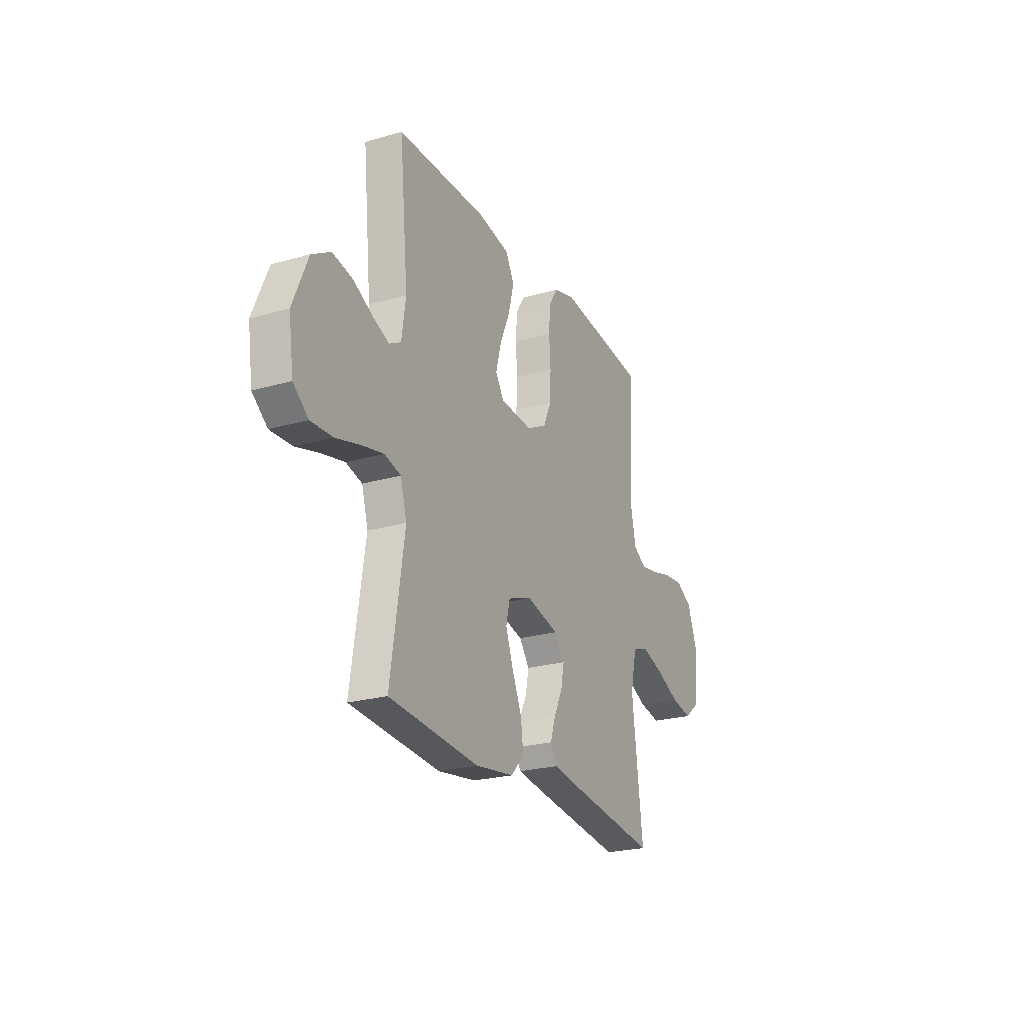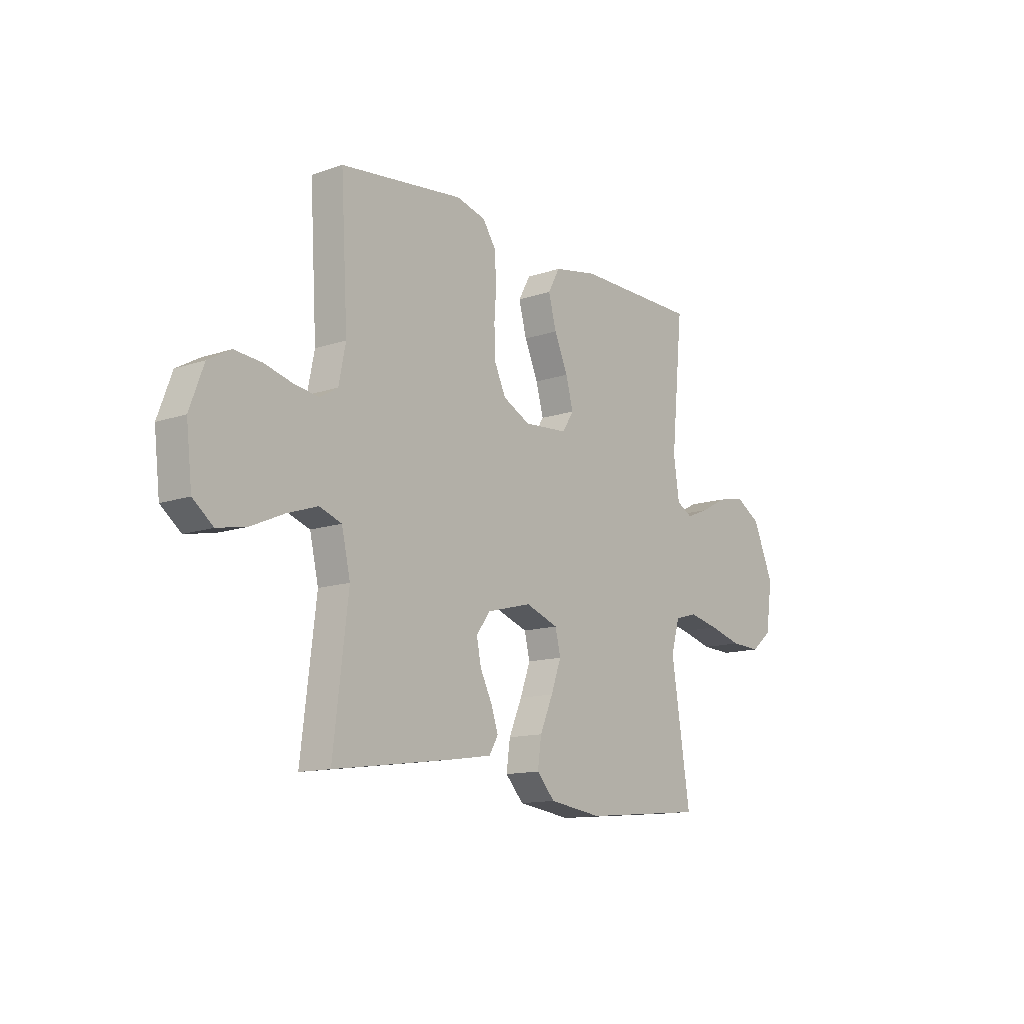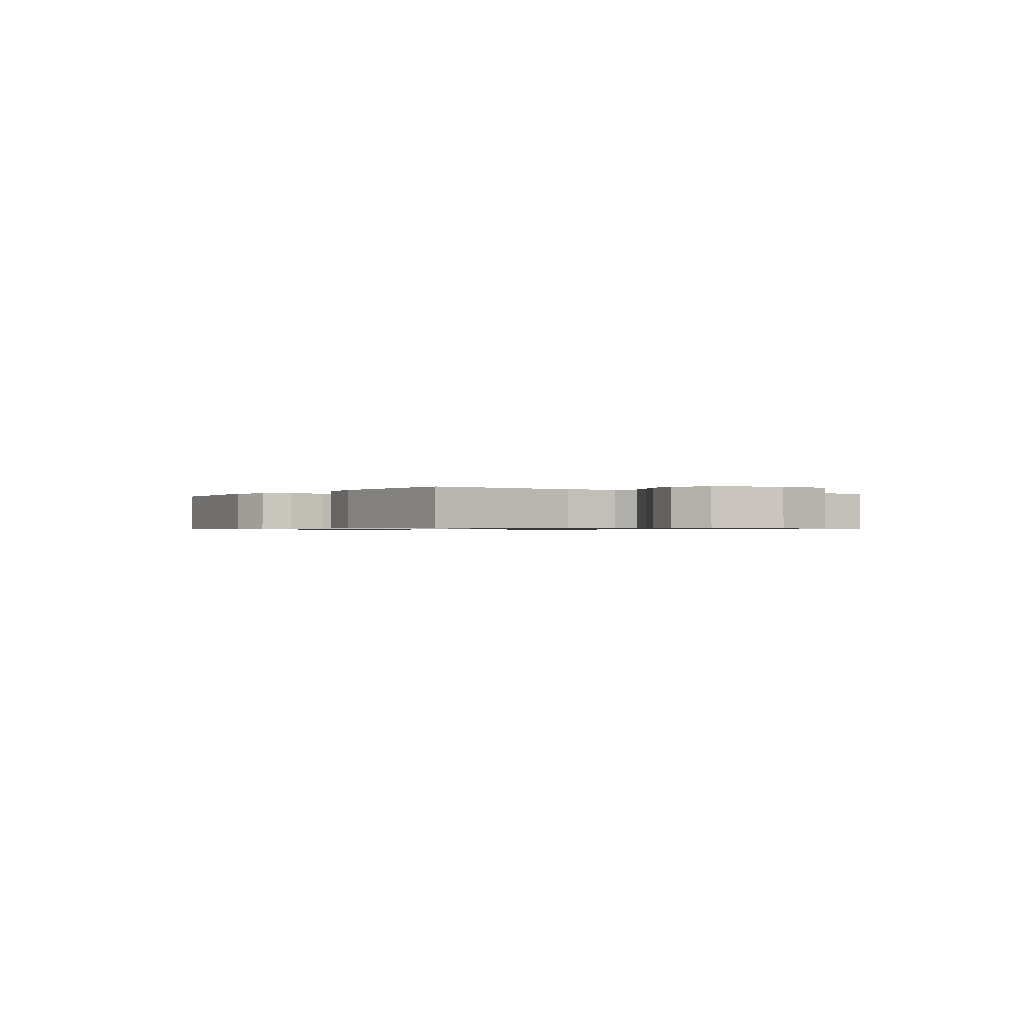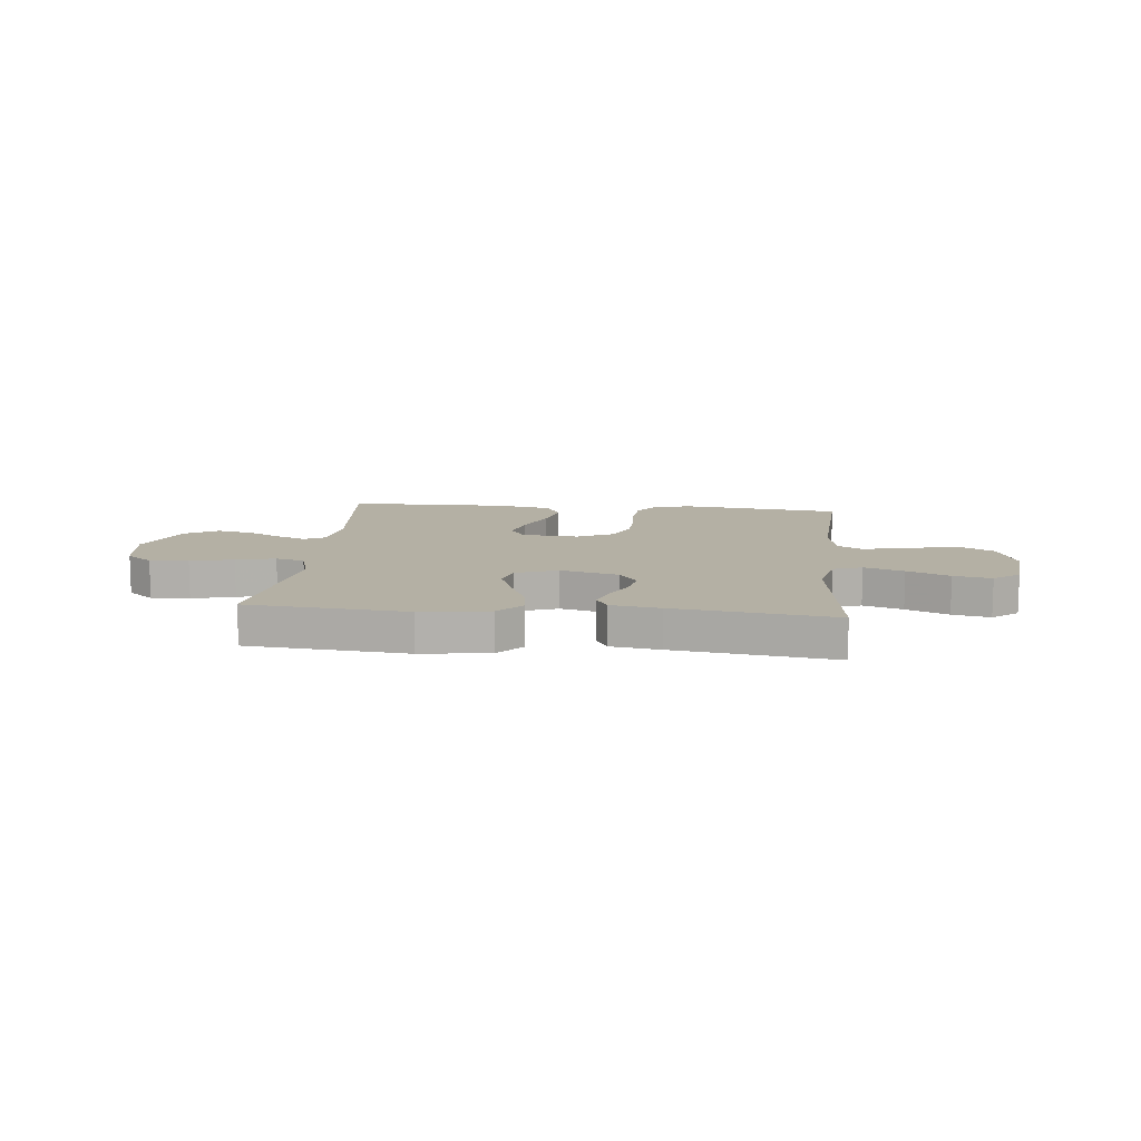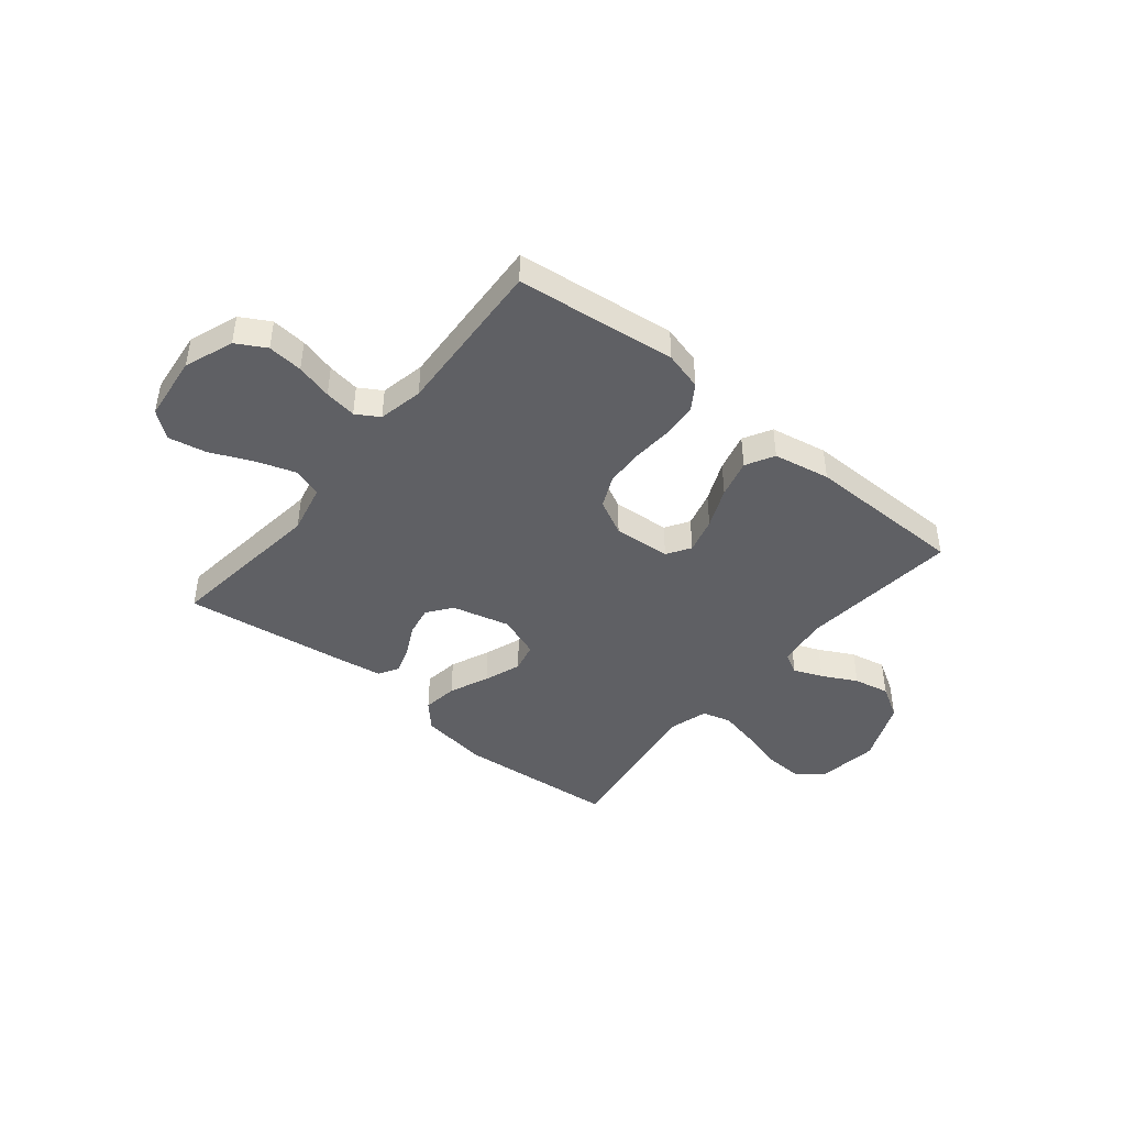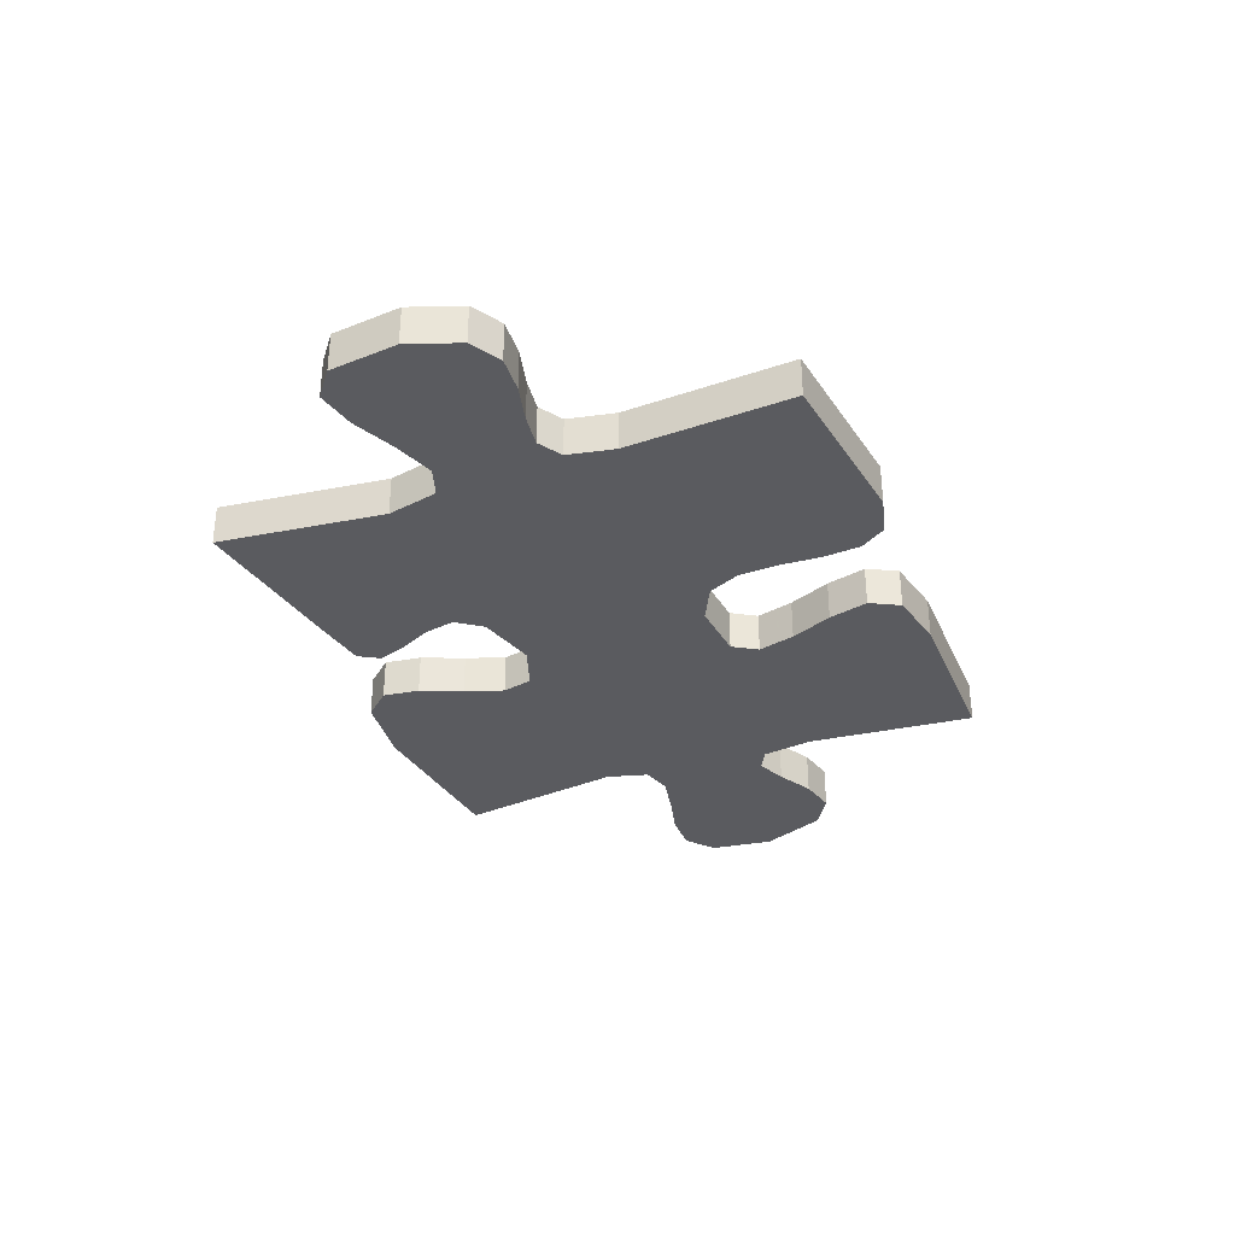
<metadata>
{"format":"obj","ext":"obj","renderer":"f3d","projection":"perspective","resolution":1024,"background":"white","views":[{"elev":-23.5,"azim":115.7,"up":"+Z"},{"elev":-12.9,"azim":-51.7,"up":"+Z"},{"elev":-0.7,"azim":56.0,"up":"+Y"},{"elev":11.5,"azim":-174.3,"up":"+Y"},{"elev":-43.9,"azim":-39.3,"up":"+Y"},{"elev":-33.4,"azim":-68.0,"up":"+Y"}]}
</metadata>
<code>
v 0.5 0.07 -0.5
v 0.2 0.07 -0.527
v 0.071 0.07 -0.509
v 0.027 0.07 -0.461
v 0.036 0.07 -0.395
v 0.068 0.07 -0.321
v 0.093 0.07 -0.252
v 0.08 0.07 -0.197
v 0 0.07 -0.168
v -0.109 0.07 -0.196
v -0.143 0.07 -0.242
v -0.132 0.07 -0.298
v -0.103 0.07 -0.356
v -0.086 0.07 -0.408
v -0.108 0.07 -0.445
v -0.2 0.07 -0.459
v -0.5 0.07 -0.5
v -0.464 0.07 -0.2
v -0.485 0.07 -0.107
v -0.539 0.07 -0.088
v -0.613 0.07 -0.113
v -0.692 0.07 -0.148
v -0.763 0.07 -0.162
v -0.812 0.07 -0.123
v -0.826 0.07 0
v -0.792 0.07 0.092
v -0.737 0.07 0.123
v -0.671 0.07 0.117
v -0.603 0.07 0.099
v -0.543 0.07 0.09
v -0.5 0.07 0.116
v -0.483 0.07 0.2
v -0.5 0.07 0.5
v -0.2 0.07 0.535
v -0.128 0.07 0.516
v -0.097 0.07 0.469
v -0.092 0.07 0.402
v -0.097 0.07 0.328
v -0.094 0.07 0.256
v -0.067 0.07 0.197
v 0 0.07 0.163
v 0.107 0.07 0.171
v 0.135 0.07 0.215
v 0.117 0.07 0.282
v 0.084 0.07 0.358
v 0.065 0.07 0.43
v 0.094 0.07 0.483
v 0.2 0.07 0.503
v 0.5 0.07 0.5
v 0.471 0.07 0.2
v 0.485 0.07 0.106
v 0.524 0.07 0.085
v 0.578 0.07 0.107
v 0.643 0.07 0.141
v 0.71 0.07 0.155
v 0.772 0.07 0.118
v 0.822 0.07 0
v 0.806 0.07 -0.112
v 0.756 0.07 -0.153
v 0.683 0.07 -0.15
v 0.603 0.07 -0.128
v 0.529 0.07 -0.112
v 0.475 0.07 -0.127
v 0.454 0.07 -0.2
v 0.5 0 -0.5
v 0.2 0 -0.527
v 0.071 0 -0.509
v 0.027 0 -0.461
v 0.036 0 -0.395
v 0.068 0 -0.321
v 0.093 0 -0.252
v 0.08 0 -0.197
v 0 0 -0.168
v -0.109 0 -0.196
v -0.143 0 -0.242
v -0.132 0 -0.298
v -0.103 0 -0.356
v -0.086 0 -0.408
v -0.108 0 -0.445
v -0.2 0 -0.459
v -0.5 0 -0.5
v -0.464 0 -0.2
v -0.485 0 -0.107
v -0.539 0 -0.088
v -0.613 0 -0.113
v -0.692 0 -0.148
v -0.763 0 -0.162
v -0.812 0 -0.123
v -0.826 0 0
v -0.792 0 0.092
v -0.737 0 0.123
v -0.671 0 0.117
v -0.603 0 0.099
v -0.543 0 0.09
v -0.5 0 0.116
v -0.483 0 0.2
v -0.5 0 0.5
v -0.2 0 0.535
v -0.128 0 0.516
v -0.097 0 0.469
v -0.092 0 0.402
v -0.097 0 0.328
v -0.094 0 0.256
v -0.067 0 0.197
v 0 0 0.163
v 0.107 0 0.171
v 0.135 0 0.215
v 0.117 0 0.282
v 0.084 0 0.358
v 0.065 0 0.43
v 0.094 0 0.483
v 0.2 0 0.503
v 0.5 0 0.5
v 0.471 0 0.2
v 0.485 0 0.106
v 0.524 0 0.085
v 0.578 0 0.107
v 0.643 0 0.141
v 0.71 0 0.155
v 0.772 0 0.118
v 0.822 0 0
v 0.806 0 -0.112
v 0.756 0 -0.153
v 0.683 0 -0.15
v 0.603 0 -0.128
v 0.529 0 -0.112
v 0.475 0 -0.127
v 0.454 0 -0.2
f 58 59 60 61
f 58 61 62
f 57 58 62
f 56 57 62 63
f 53 54 55 56
f 52 53 56 63
f 47 48 49 50
f 47 50 51
f 44 45 46 47
f 43 44 47 51
f 42 43 51 52
f 35 36 37 38
f 35 38 39
f 32 33 34 35
f 31 32 35 39
f 30 31 39 40
f 26 27 28 29
f 26 29 30
f 25 26 30
f 21 22 23 24
f 20 21 24 25
f 15 16 17 18
f 15 18 19
f 12 13 14 15
f 11 12 15 19
f 10 11 19
f 9 10 19 20
f 3 4 5 6
f 3 6 7
f 64 1 2 3
f 64 3 7
f 63 64 7 8
f 41 42 52 63
f 41 63 8 9
f 25 30 40 41
f 9 20 25 41
f 125 124 123 122
f 126 125 122
f 126 122 121
f 127 126 121 120
f 120 119 118 117
f 127 120 117 116
f 114 113 112 111
f 115 114 111
f 111 110 109 108
f 115 111 108 107
f 116 115 107 106
f 102 101 100 99
f 103 102 99
f 99 98 97 96
f 103 99 96 95
f 104 103 95 94
f 93 92 91 90
f 94 93 90
f 94 90 89
f 88 87 86 85
f 89 88 85 84
f 82 81 80 79
f 83 82 79
f 79 78 77 76
f 83 79 76 75
f 83 75 74
f 84 83 74 73
f 70 69 68 67
f 71 70 67
f 67 66 65 128
f 71 67 128
f 72 71 128 127
f 127 116 106 105
f 73 72 127 105
f 105 104 94 89
f 105 89 84 73
f 1 65 66 2
f 2 66 67 3
f 3 67 68 4
f 4 68 69 5
f 5 69 70 6
f 6 70 71 7
f 7 71 72 8
f 8 72 73 9
f 9 73 74 10
f 10 74 75 11
f 11 75 76 12
f 12 76 77 13
f 13 77 78 14
f 14 78 79 15
f 15 79 80 16
f 16 80 81 17
f 17 81 82 18
f 18 82 83 19
f 19 83 84 20
f 20 84 85 21
f 21 85 86 22
f 22 86 87 23
f 23 87 88 24
f 24 88 89 25
f 25 89 90 26
f 26 90 91 27
f 27 91 92 28
f 28 92 93 29
f 29 93 94 30
f 30 94 95 31
f 31 95 96 32
f 32 96 97 33
f 33 97 98 34
f 34 98 99 35
f 35 99 100 36
f 36 100 101 37
f 37 101 102 38
f 38 102 103 39
f 39 103 104 40
f 40 104 105 41
f 41 105 106 42
f 42 106 107 43
f 43 107 108 44
f 44 108 109 45
f 45 109 110 46
f 46 110 111 47
f 47 111 112 48
f 48 112 113 49
f 49 113 114 50
f 50 114 115 51
f 51 115 116 52
f 52 116 117 53
f 53 117 118 54
f 54 118 119 55
f 55 119 120 56
f 56 120 121 57
f 57 121 122 58
f 58 122 123 59
f 59 123 124 60
f 60 124 125 61
f 61 125 126 62
f 62 126 127 63
f 63 127 128 64
f 64 128 65 1

</code>
